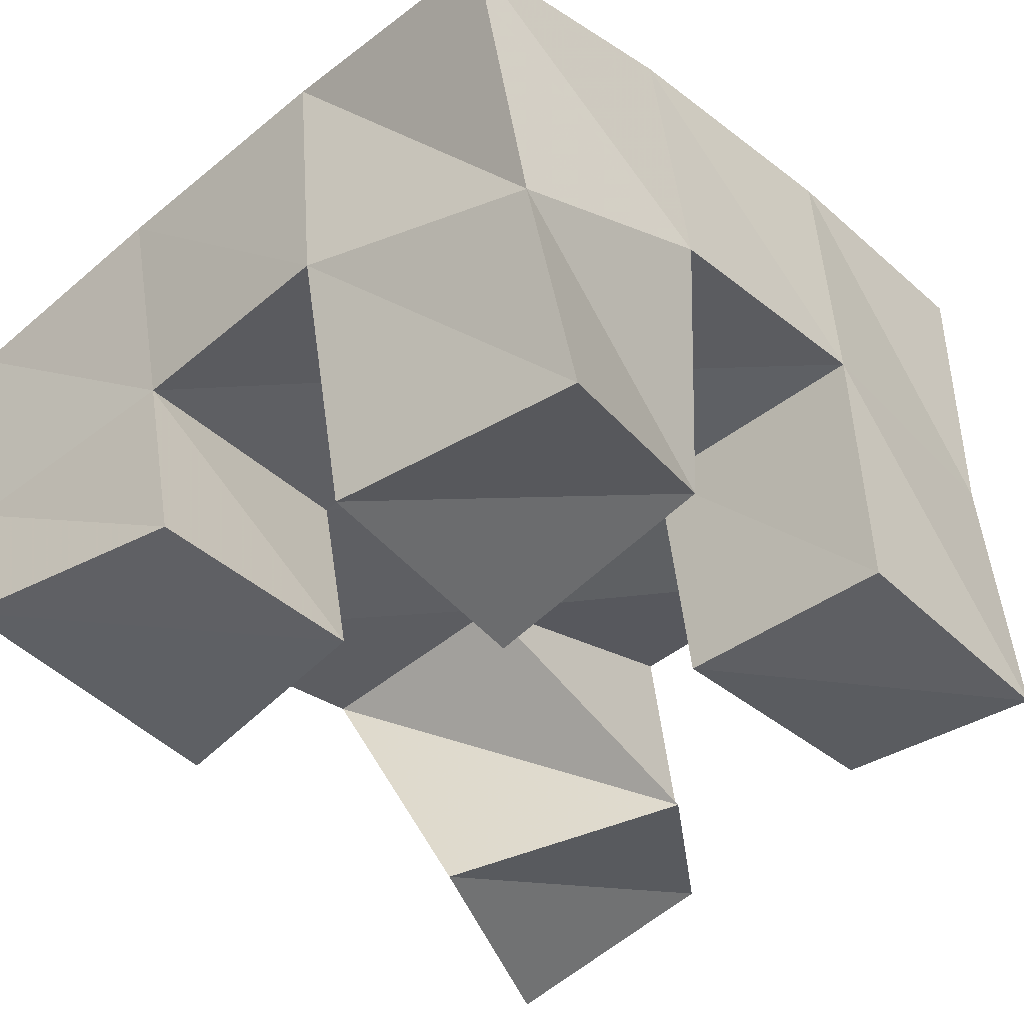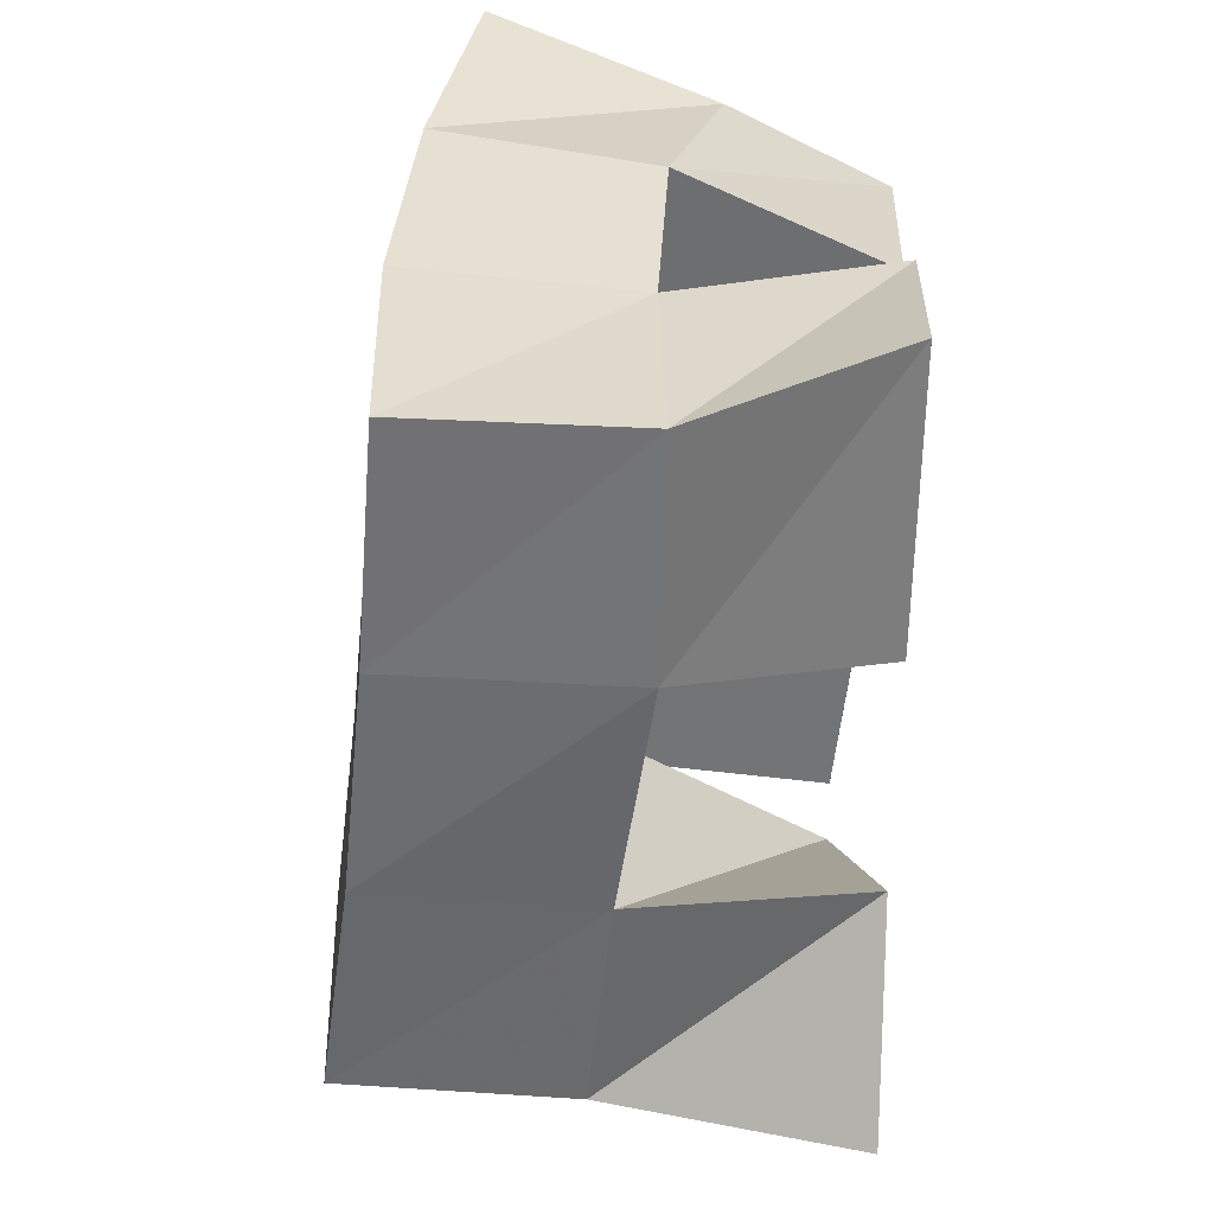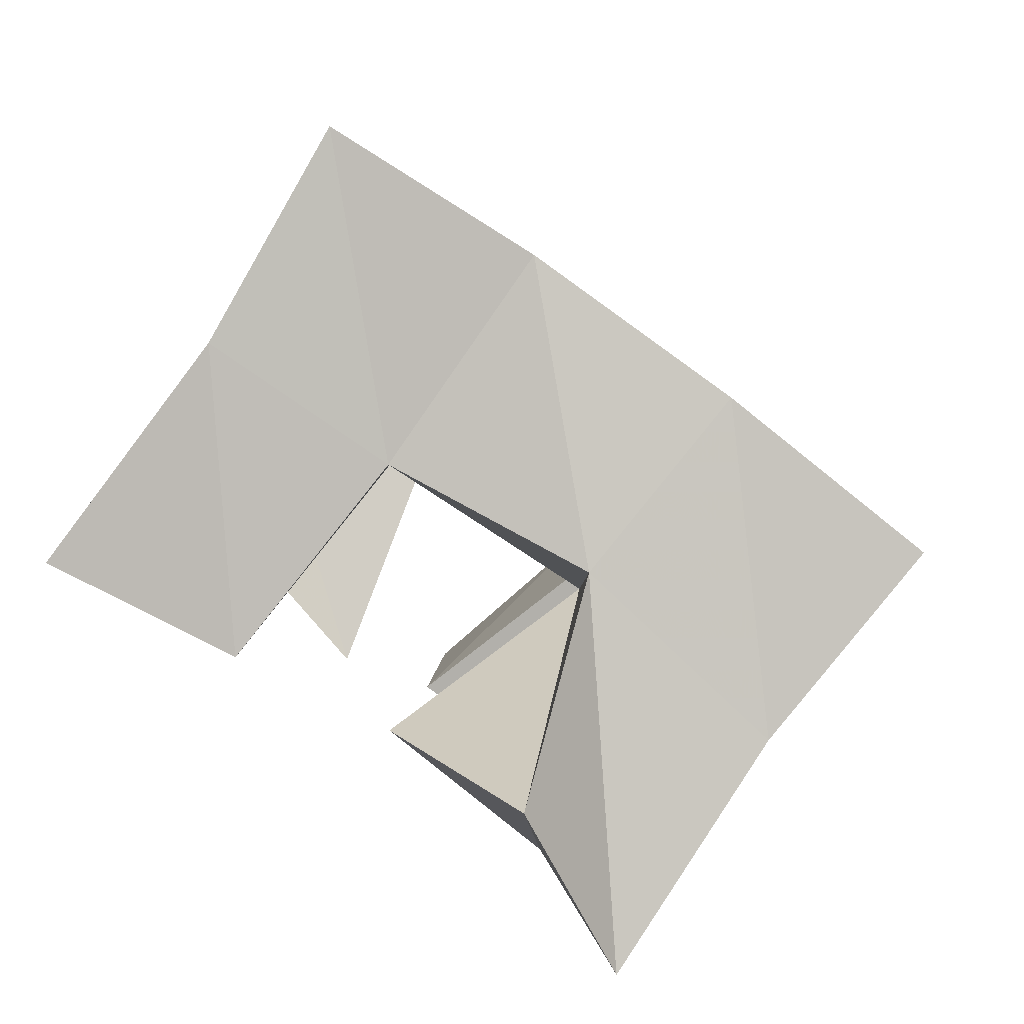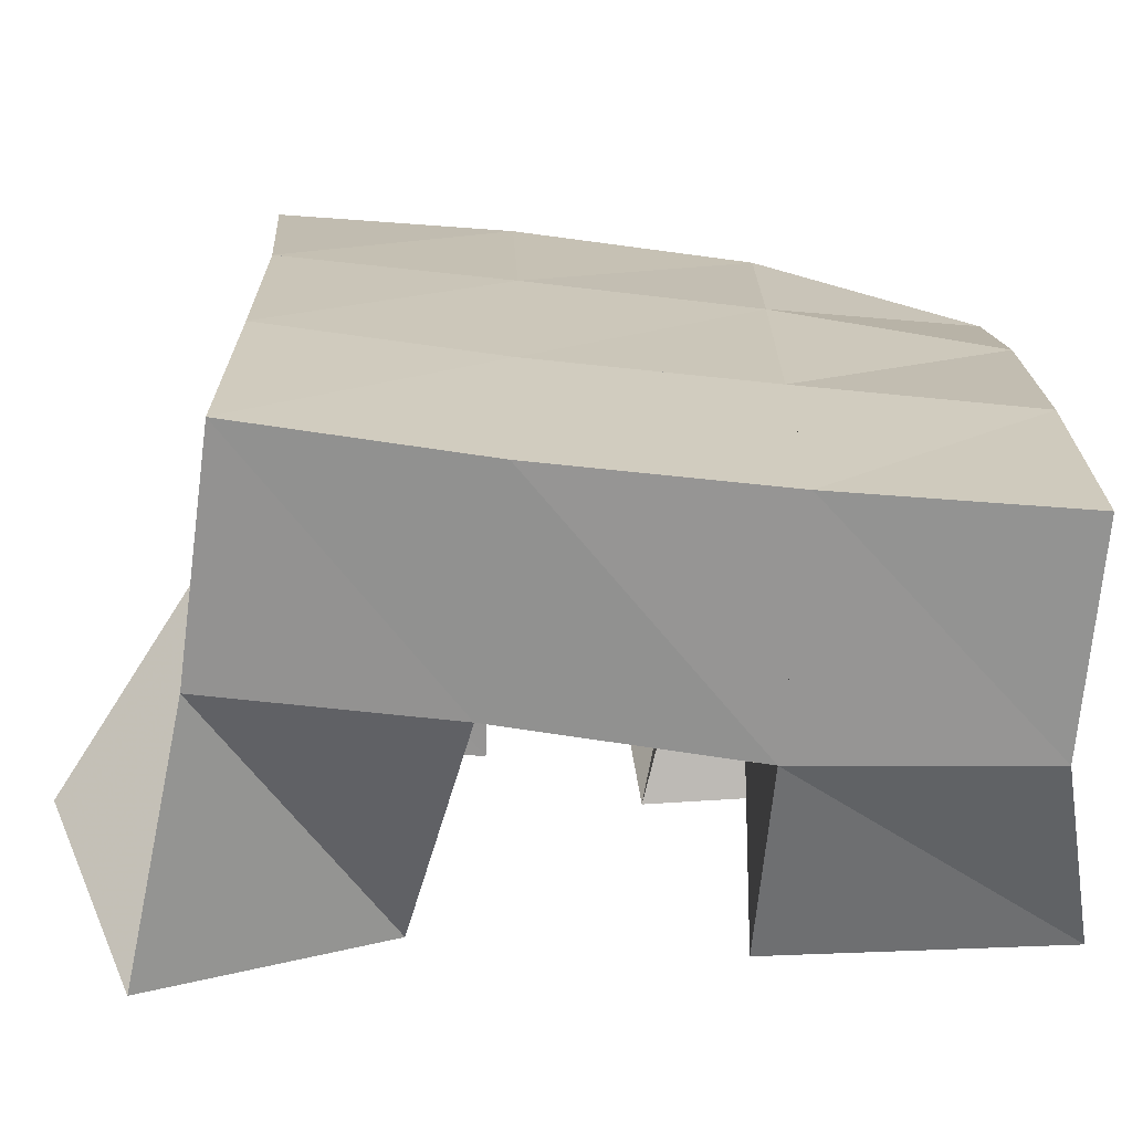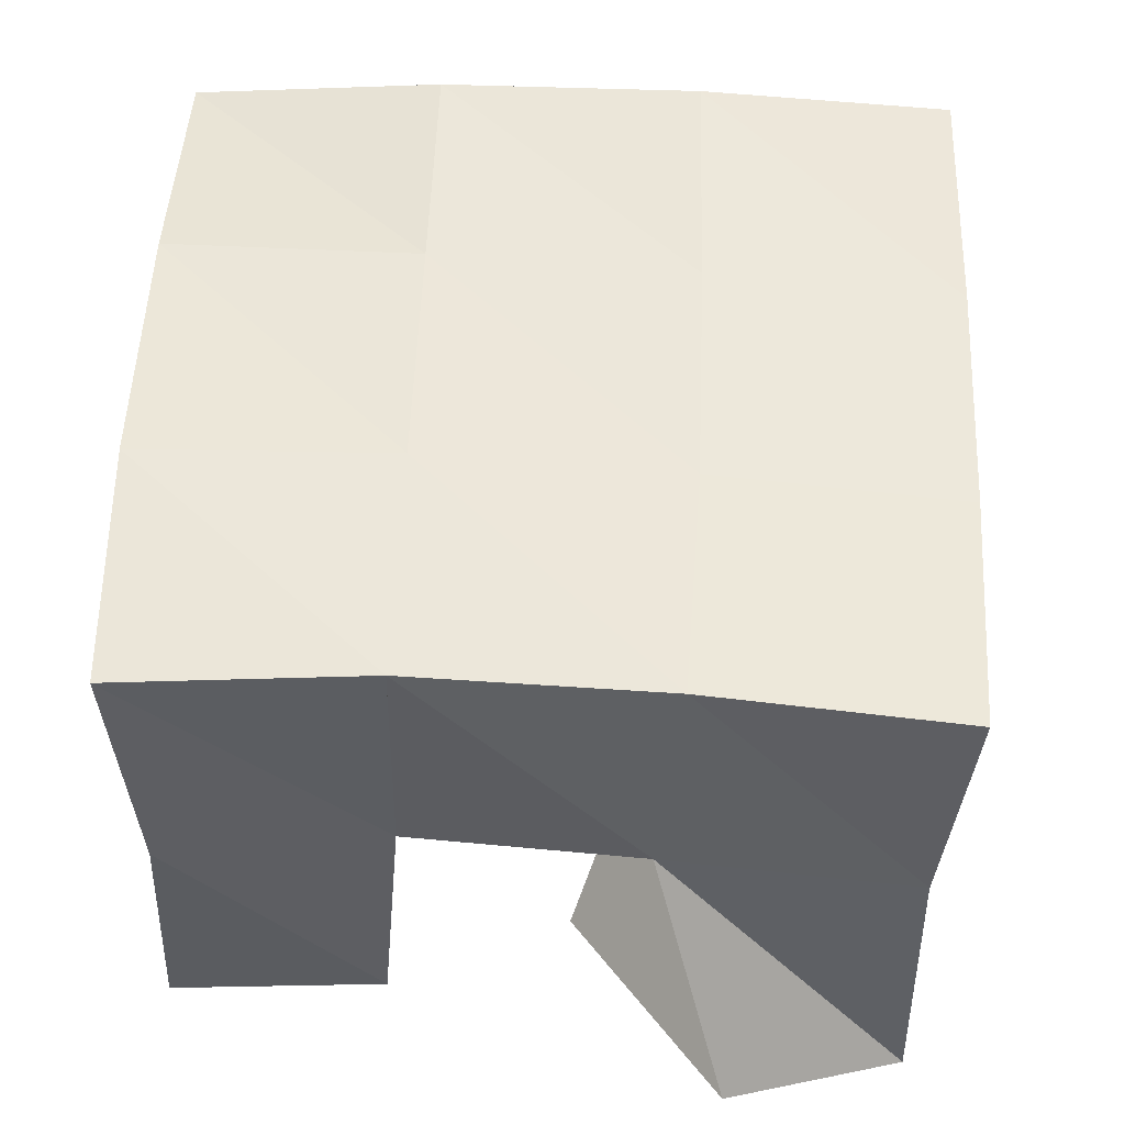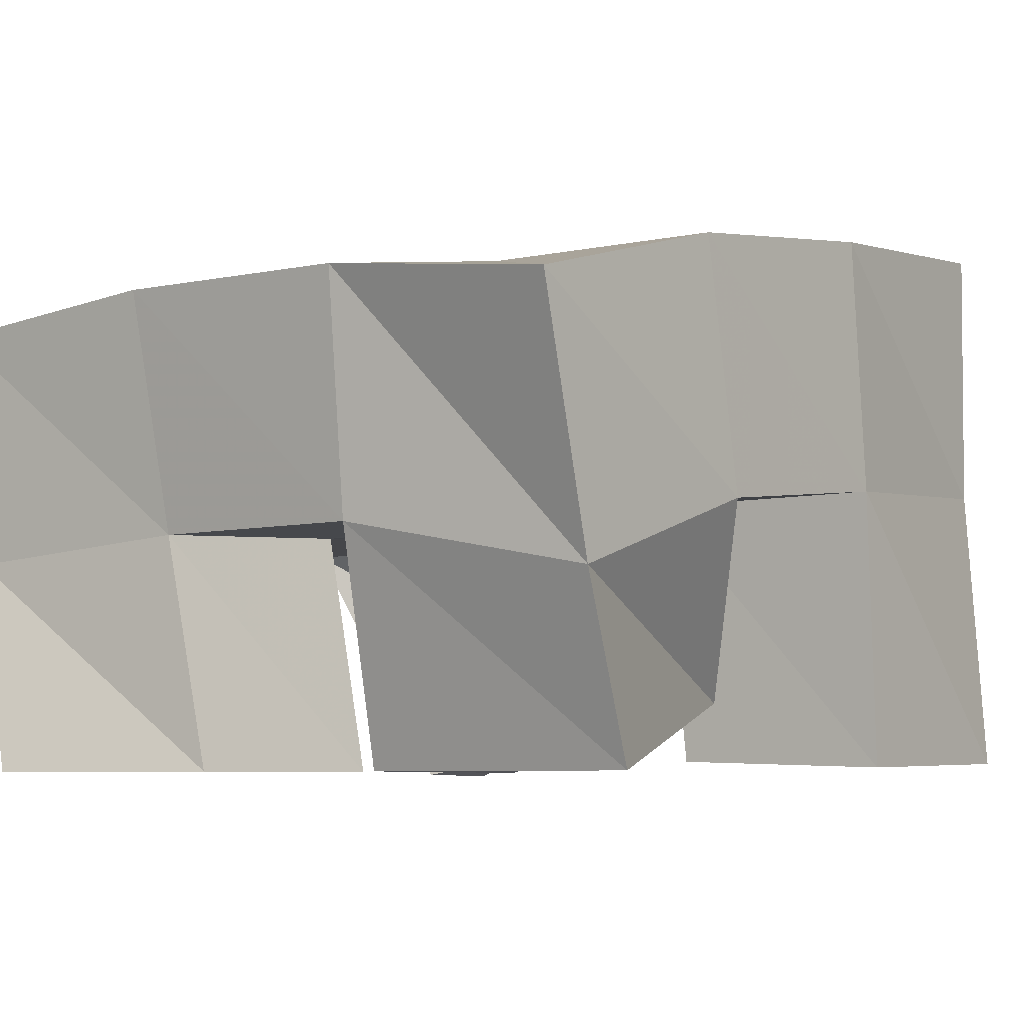
<metadata>
{"format":"obj","ext":"obj","renderer":"f3d","projection":"perspective","resolution":1024,"background":"white","views":[{"elev":-43.6,"azim":38.9,"up":"+Y"},{"elev":30.8,"azim":-87.1,"up":"+Z"},{"elev":-79.7,"azim":146.1,"up":"+Z"},{"elev":18.3,"azim":-96.0,"up":"+Y"},{"elev":58.7,"azim":177.5,"up":"+Y"},{"elev":-6.3,"azim":33.2,"up":"+Y"}]}
</metadata>
<code>
v 0.9114 0.1 0.1982
v 0.9111 0.1564 0.2098
v 0.949 0.1218 0.1841
v 0.9614 0.1643 0.214
v 0.9297 0.1 0.2478
v 0.9062 0.151 0.2593
v 0.9756 0.1099 0.2267
v 0.9539 0.1523 0.2636
v 0.9862 0.1 0.299
v 0.9984 0.1557 0.3152
v 1.033 0.1132 0.2992
v 1.05 0.1502 0.3217
v 0.9883 0.1 0.3499
v 0.994 0.145 0.3677
v 1.041 0.1 0.3458
v 1.043 0.1352 0.3624
v 0.9139 0.1007 0.3091
v 0.9004 0.1432 0.3108
v 0.9635 0.1001 0.3199
v 0.9493 0.1488 0.3127
v 0.9137 0.1 0.371
v 0.8977 0.1421 0.3615
v 0.9595 0.1 0.3647
v 0.948 0.1455 0.3625
v 1.012 0.108 0.2157
v 1.008 0.1586 0.2233
v 1.056 0.1021 0.2192
v 1.052 0.1594 0.2212
v 1.01 0.1024 0.2689
v 1.005 0.1561 0.2704
v 1.054 0.101 0.2711
v 1.054 0.1559 0.2737
v 0.9059 0.2061 0.2162
v 0.9565 0.2101 0.2226
v 0.9006 0.1989 0.2653
v 0.9507 0.2036 0.2706
v 0.8963 0.1935 0.3147
v 0.9467 0.1982 0.3191
v 0.8932 0.1892 0.3647
v 0.9433 0.193 0.3686
v 1.007 0.2114 0.2276
v 1.003 0.2061 0.2756
v 0.9988 0.2 0.3247
v 0.9952 0.1913 0.3741
v 1.056 0.2098 0.2292
v 1.054 0.2056 0.2791
v 1.049 0.1985 0.3306
v 1.045 0.1841 0.3803
f 1 2 4
f 3 1 4
f 2 6 8
f 4 2 8
f 6 5 7
f 8 6 7
f 5 1 3
f 7 5 3
f 8 7 3
f 4 8 3
f 2 1 5
f 6 2 5
f 9 10 12
f 11 9 12
f 10 14 16
f 12 10 16
f 14 13 15
f 16 14 15
f 13 9 11
f 15 13 11
f 16 15 11
f 12 16 11
f 10 9 13
f 14 10 13
f 17 18 20
f 19 17 20
f 18 22 24
f 20 18 24
f 22 21 23
f 24 22 23
f 21 17 19
f 23 21 19
f 24 23 19
f 20 24 19
f 18 17 21
f 22 18 21
f 25 26 28
f 27 25 28
f 26 30 32
f 28 26 32
f 30 29 31
f 32 30 31
f 29 25 27
f 31 29 27
f 32 31 27
f 28 32 27
f 26 25 29
f 30 26 29
f 2 33 34
f 4 2 34
f 33 35 36
f 34 33 36
f 35 6 8
f 36 35 8
f 6 2 4
f 8 6 4
f 36 8 4
f 34 36 4
f 33 2 6
f 35 33 6
f 6 35 36
f 8 6 36
f 35 37 38
f 36 35 38
f 37 18 20
f 38 37 20
f 18 6 8
f 20 18 8
f 38 20 8
f 36 38 8
f 35 6 18
f 37 35 18
f 18 37 38
f 20 18 38
f 37 39 40
f 38 37 40
f 39 22 24
f 40 39 24
f 22 18 20
f 24 22 20
f 40 24 20
f 38 40 20
f 37 18 22
f 39 37 22
f 4 34 41
f 26 4 41
f 34 36 42
f 41 34 42
f 36 8 30
f 42 36 30
f 8 4 26
f 30 8 26
f 42 30 26
f 41 42 26
f 34 4 8
f 36 34 8
f 8 36 42
f 30 8 42
f 36 38 43
f 42 36 43
f 38 20 10
f 43 38 10
f 20 8 30
f 10 20 30
f 43 10 30
f 42 43 30
f 36 8 20
f 38 36 20
f 20 38 43
f 10 20 43
f 38 40 44
f 43 38 44
f 40 24 14
f 44 40 14
f 24 20 10
f 14 24 10
f 44 14 10
f 43 44 10
f 38 20 24
f 40 38 24
f 26 41 45
f 28 26 45
f 41 42 46
f 45 41 46
f 42 30 32
f 46 42 32
f 30 26 28
f 32 30 28
f 46 32 28
f 45 46 28
f 41 26 30
f 42 41 30
f 30 42 46
f 32 30 46
f 42 43 47
f 46 42 47
f 43 10 12
f 47 43 12
f 10 30 32
f 12 10 32
f 47 12 32
f 46 47 32
f 42 30 10
f 43 42 10
f 10 43 47
f 12 10 47
f 43 44 48
f 47 43 48
f 44 14 16
f 48 44 16
f 14 10 12
f 16 14 12
f 48 16 12
f 47 48 12
f 43 10 14
f 44 43 14

</code>
